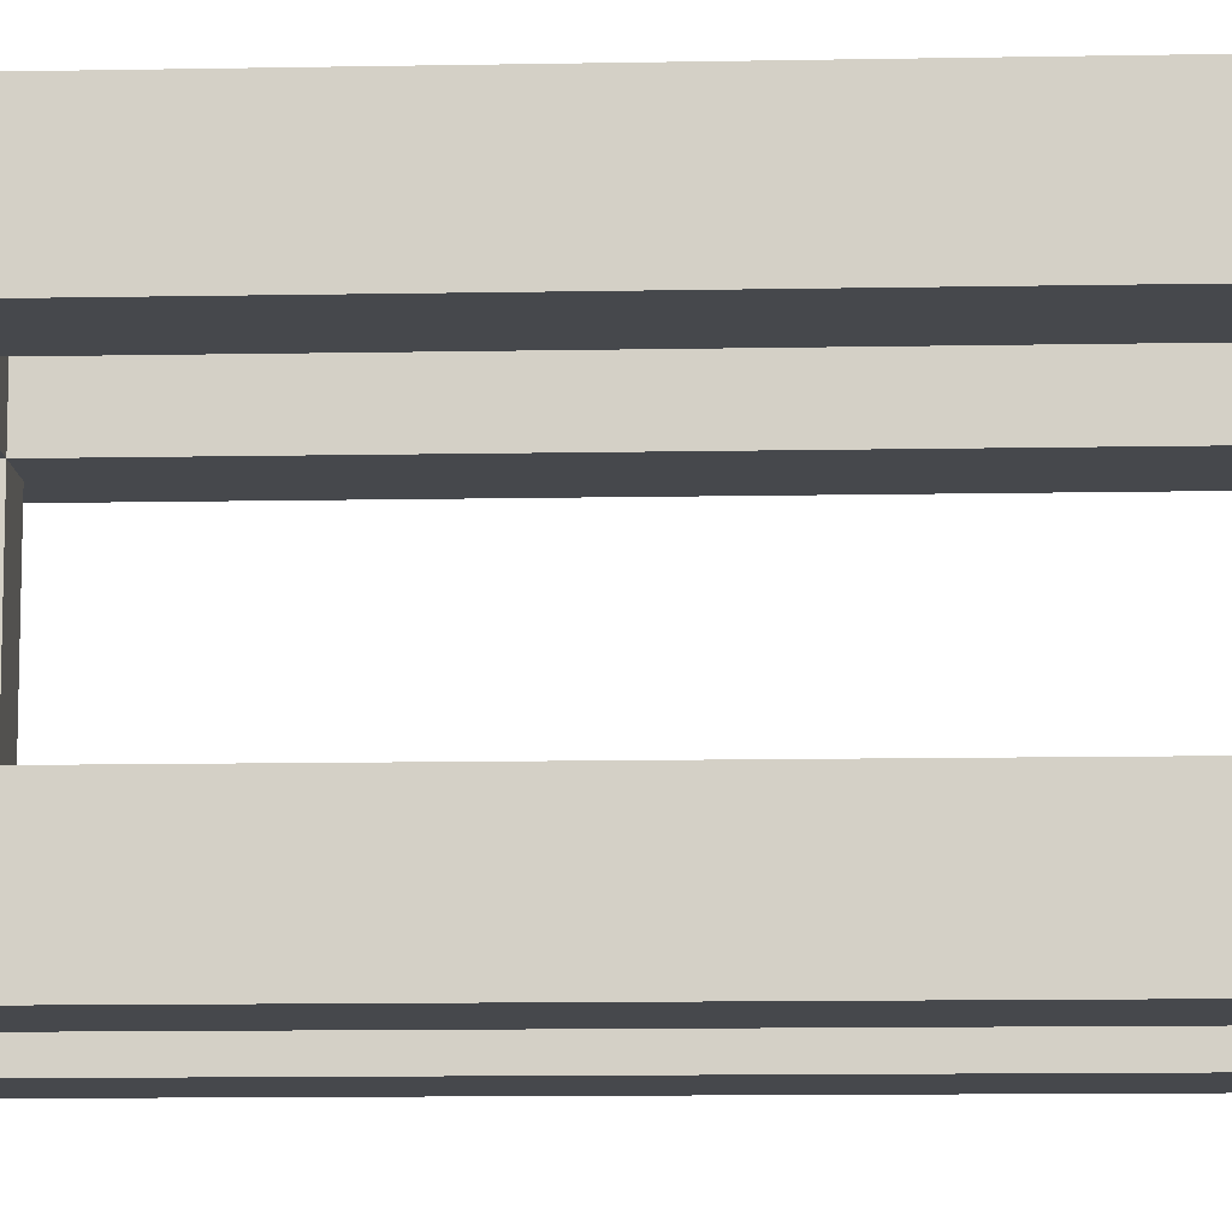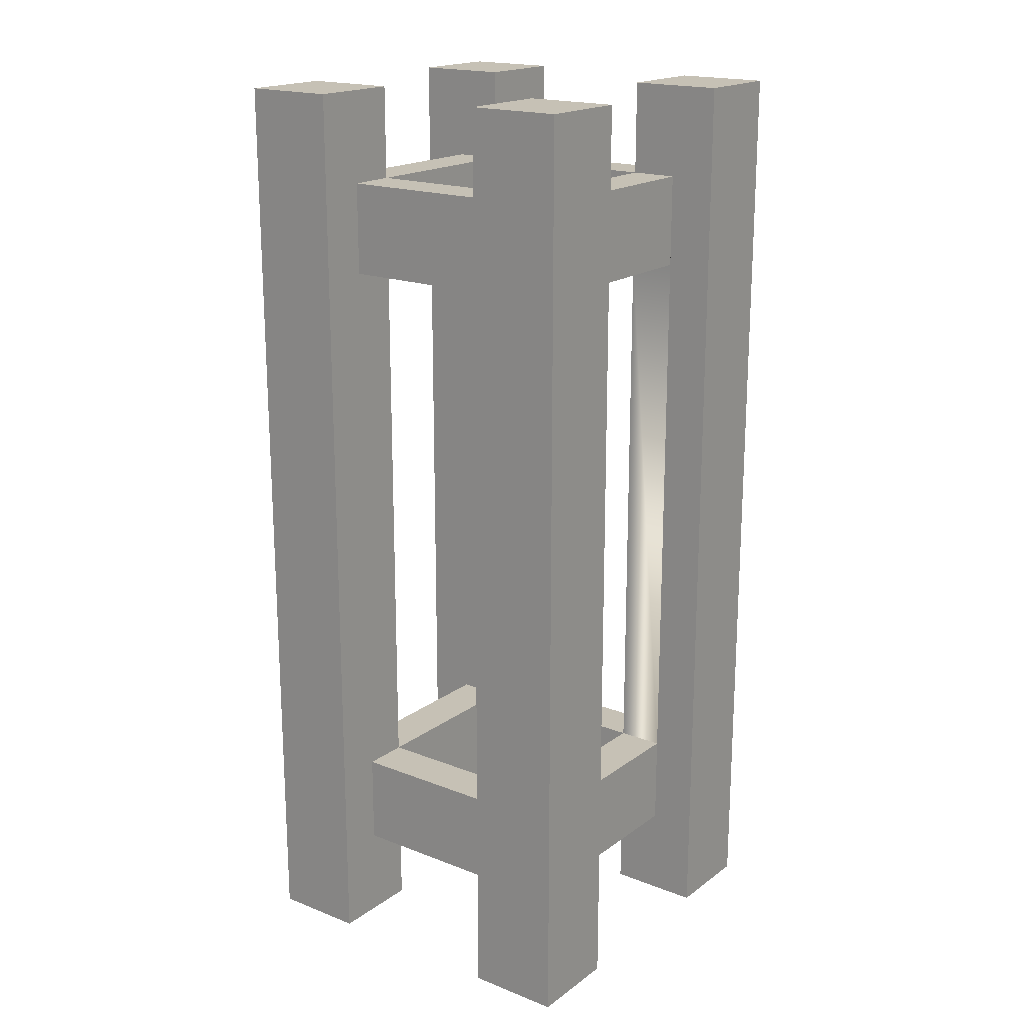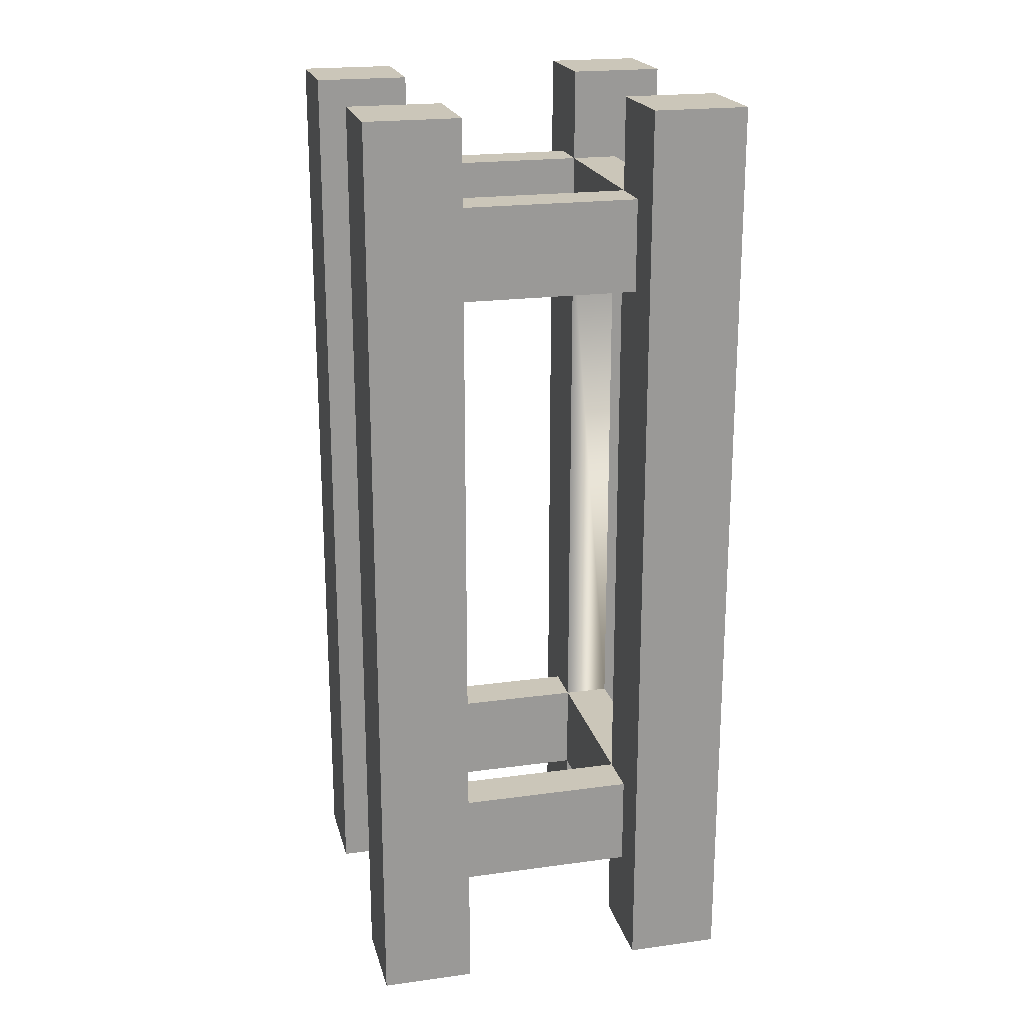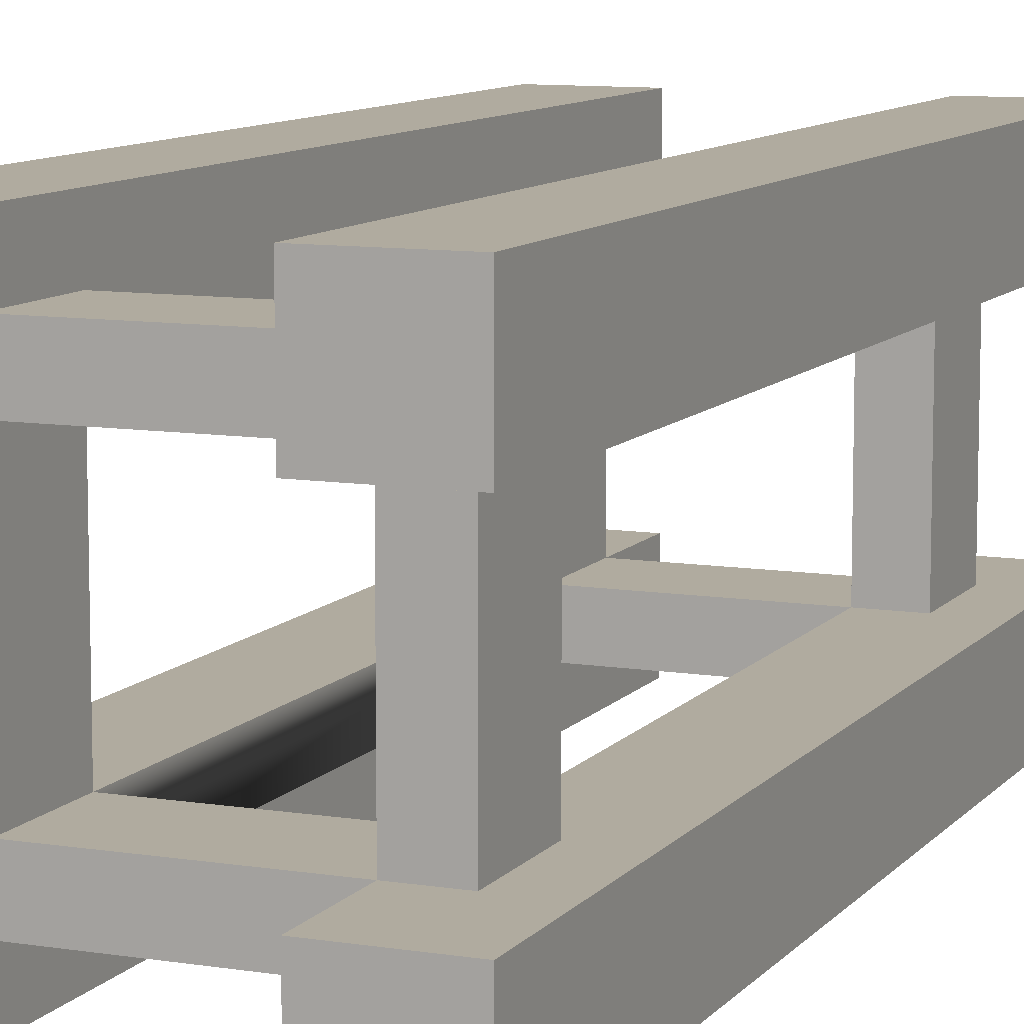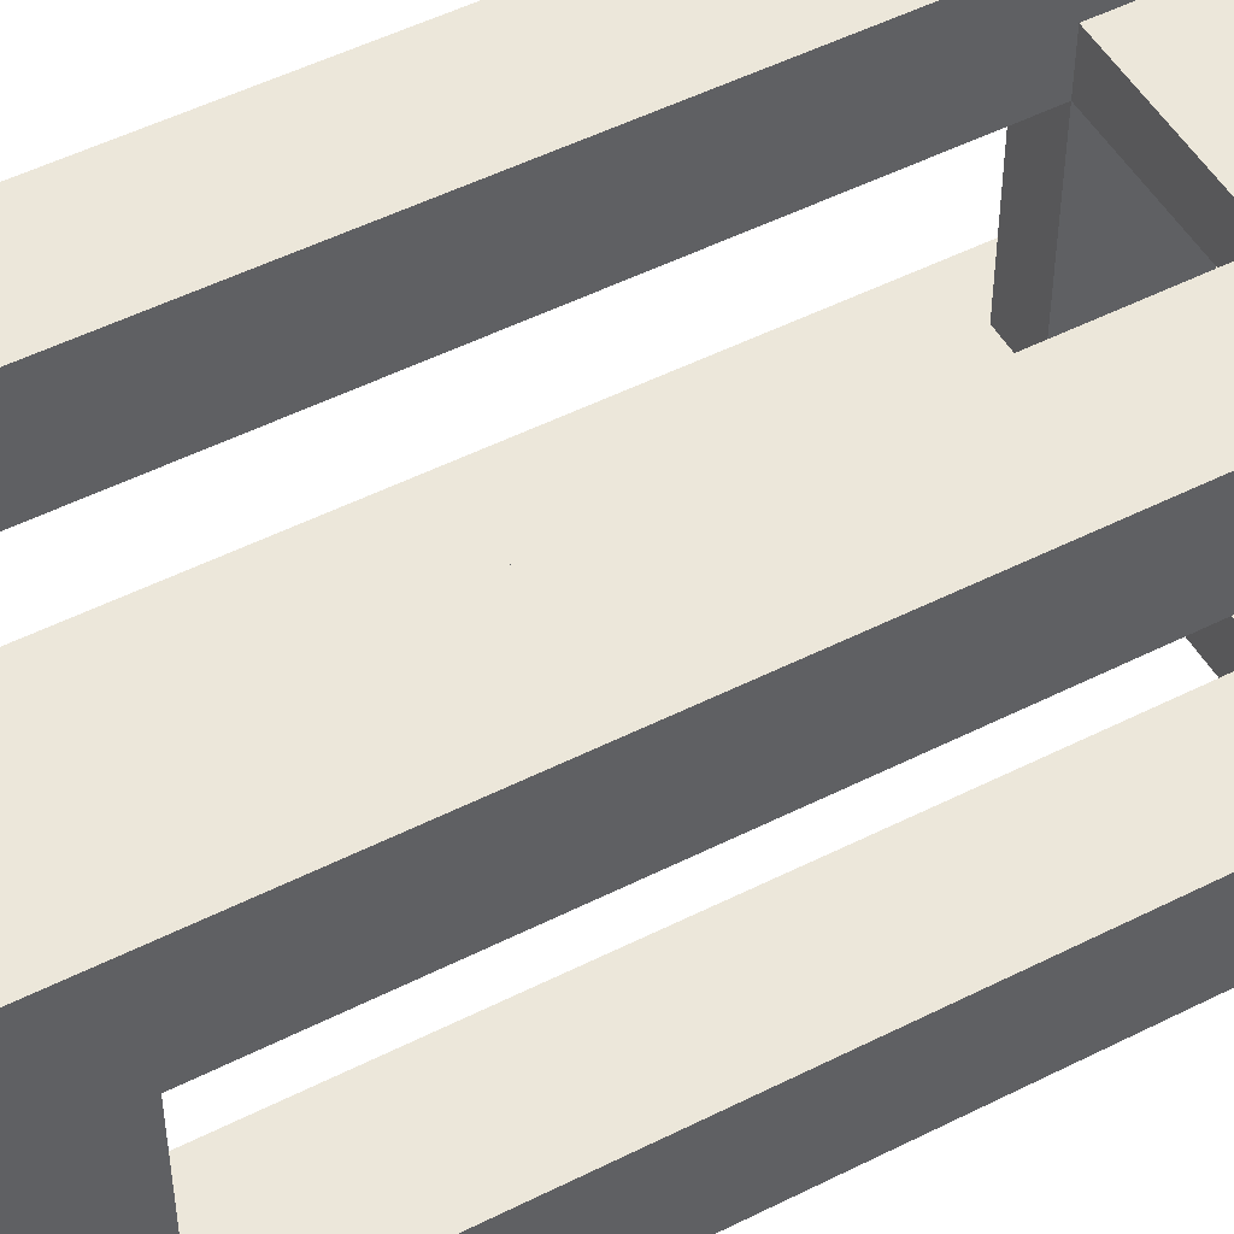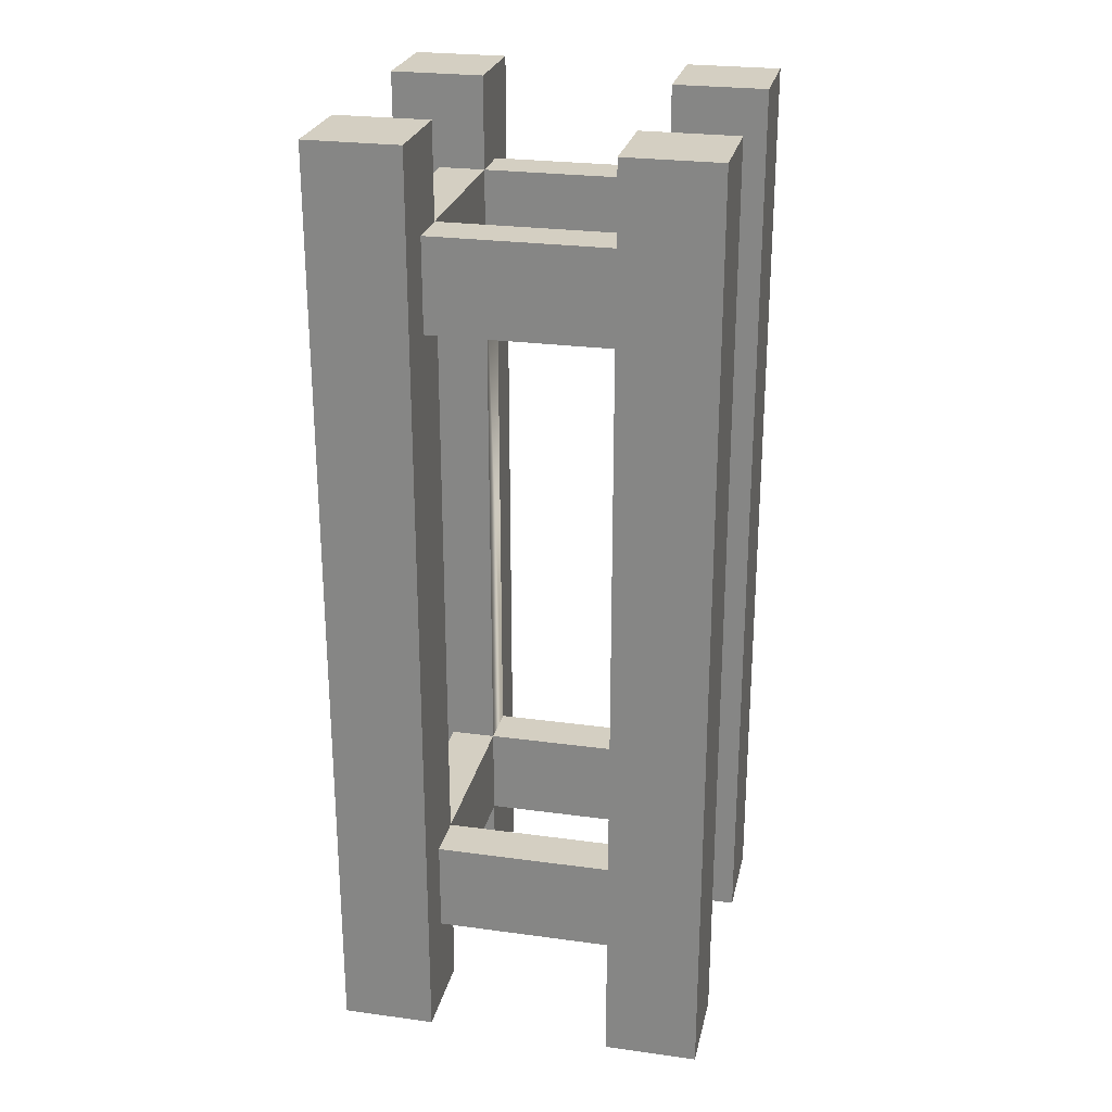
<metadata>
{"format":"obj","ext":"obj","renderer":"f3d","projection":"perspective","resolution":1024,"background":"white","views":[{"elev":-11.1,"azim":-87.3,"up":"+Z"},{"elev":18.7,"azim":126.7,"up":"+Y"},{"elev":20.9,"azim":76.2,"up":"+Y"},{"elev":9.7,"azim":22.6,"up":"+Z"},{"elev":50.3,"azim":-119.0,"up":"+Z"},{"elev":25.6,"azim":12.3,"up":"+Y"}]}
</metadata>
<code>
o monorail_trackSupport
v -0.075 0.4 0.05
v -0.05 0.4 -0.05
v -0.05 0.4 0.05
v -0.075 0.4 -0.05
v 0.05 0.4 -0.075
v 0.05 0.4 -0.05
v -0.05 0.4 -0.075
v 0.075 0.4 -0.05
v 0.05 0.4 0.05
v 0.075 0.4 0.05
v -0.05 0.4 0.075
v 0.05 0.4 0.075
v -0.05 0.05 -0.075
v 0.05 0.1 -0.075
v 0.05 0.05 -0.075
v -0.05 0.1 -0.075
v -0.05 0.05 -0.05
v 0.05 0.05 -0.05
v -0.075 0.05 0.05
v -0.05 0.05 0.05
v -0.075 0.05 -0.05
v 0.075 0.05 -0.05
v 0.05 0.05 0.05
v 0.075 0.05 0.05
v -0.05 0.05 0.075
v 0.05 0.05 0.075
v 0.075 0.45 0.05
v 0.075 0.45 -0.05
v 0.05 0.45 0.05
v -0.05 0.45 0.075
v 0.05 0.45 0.075
v -0.05 0.45 0.05
v -0.05 0.45 -0.05
v -0.075 0.45 0.05
v -0.075 0.45 -0.05
v 0.05 0.45 -0.05
v 0.05 0.45 -0.075
v -0.05 0.45 -0.075
v 0.075 0.1 -0.05
v 0.05 0.1 0.05
v 0.075 0.1 0.05
v 0.05 0.1 -0.05
v -0.05 0.1 0.075
v 0.05 0.1 0.075
v -0.05 0.1 0.05
v -0.05 0.1 -0.05
v -0.075 0.1 0.05
v -0.075 0.1 -0.05
v -0.1 -0 0.1
v -0.05 -0 0.05
v -0.05 -0 0.1
v -0.1 -0 0.05
v 0.1 0.5 0.1
v 0.05 -0 0.1
v 0.1 -0 0.1
v 0.05 0.5 0.1
v 0.1 0 -0.05
v 0.05 0 -0.05
v 0.1 0.5 -0.05
v 0.05 0.5 -0.05
v -0.05 0.5 0.05
v -0.1 0.5 0.1
v -0.05 0.5 0.1
v -0.1 0.5 0.05
v -0.1 0.5 -0.05
v -0.1 0 -0.05
v -0.05 0 -0.05
v -0.05 0.5 -0.05
v 0.1 -0 0.05
v 0.05 -0 0.05
v 0.1 0 -0.1
v 0.05 0 -0.1
v 0.1 0.5 0.05
v -0.05 0 -0.1
v -0.1 0 -0.1
v -0.1 0.5 -0.1
v -0.05 0.5 -0.1
v 0.05 0.5 -0.1
v 0.1 0.5 -0.1
v 0.05 0.5 0.05
f 1 2 3
f 2 1 4
f 2 5 6
f 5 2 7
f 8 9 6
f 9 8 10
f 9 11 3
f 11 9 12
f 13 14 15
f 14 13 16
f 17 15 18
f 15 17 13
f 19 17 20
f 17 19 21
f 22 23 18
f 23 22 24
f 23 25 20
f 25 23 26
f 27 8 28
f 8 27 10
f 29 30 31
f 30 29 32
f 33 34 32
f 34 33 35
f 28 29 27
f 29 28 36
f 37 33 36
f 33 37 38
f 39 40 41
f 40 39 42
f 40 43 44
f 43 40 45
f 46 47 45
f 47 46 48
f 14 46 42
f 46 14 16
f 19 48 21
f 48 19 47
f 41 22 39
f 22 41 24
f 44 25 26
f 25 44 43
f 1 35 4
f 35 1 34
f 38 5 7
f 5 38 37
f 31 11 12
f 11 31 30
f 49 50 51
f 50 49 52
f 53 54 55
f 54 53 56
f 57 22 58
f 22 57 59
f 22 59 39
f 39 59 42
f 42 59 8
f 8 59 28
f 28 59 36
f 36 59 60
f 6 42 8
f 18 58 22
f 61 62 63
f 62 61 64
f 2 48 46
f 4 48 2
f 65 48 4
f 65 21 48
f 66 21 65
f 66 17 21
f 17 66 67
f 65 4 35
f 65 35 68
f 68 35 33
f 54 69 55
f 69 54 70
f 58 71 57
f 71 58 72
f 53 69 73
f 69 53 55
f 63 49 51
f 49 63 62
f 66 74 67
f 74 66 75
f 63 32 61
f 32 63 30
f 30 63 11
f 11 63 43
f 43 63 25
f 51 25 63
f 50 25 51
f 25 50 20
f 45 11 43
f 11 45 3
f 49 64 52
f 64 49 62
f 66 76 75
f 76 66 65
f 76 74 75
f 74 76 77
f 72 15 78
f 15 72 58
f 15 58 18
f 37 78 15
f 78 37 60
f 37 15 14
f 37 14 5
f 42 5 14
f 5 42 6
f 60 37 36
f 77 65 68
f 65 77 76
f 78 71 72
f 71 78 79
f 59 71 79
f 71 59 57
f 80 53 73
f 53 80 56
f 23 69 70
f 69 23 24
f 24 73 69
f 73 24 41
f 73 41 10
f 10 41 9
f 9 41 40
f 73 10 27
f 73 27 80
f 80 27 29
f 77 38 74
f 38 77 68
f 38 68 33
f 13 74 38
f 74 13 67
f 13 38 7
f 13 7 16
f 2 16 7
f 16 2 46
f 67 13 17
f 52 19 50
f 19 52 64
f 19 64 47
f 47 64 45
f 45 64 1
f 1 64 34
f 61 34 64
f 34 61 32
f 3 45 1
f 20 50 19
f 79 60 59
f 60 79 78
f 70 26 23
f 26 70 54
f 26 54 44
f 44 54 12
f 12 54 31
f 56 31 54
f 80 31 56
f 31 80 29
f 9 44 12
f 44 9 40
f 9 36 6
f 36 9 29
f 36 2 6
f 2 36 33
f 42 17 18
f 17 42 46
f 23 42 18
f 42 23 40
f 32 2 33
f 2 32 3
f 32 9 3
f 9 32 29
f 45 23 20
f 23 45 40
f 45 17 46
f 17 45 20

</code>
